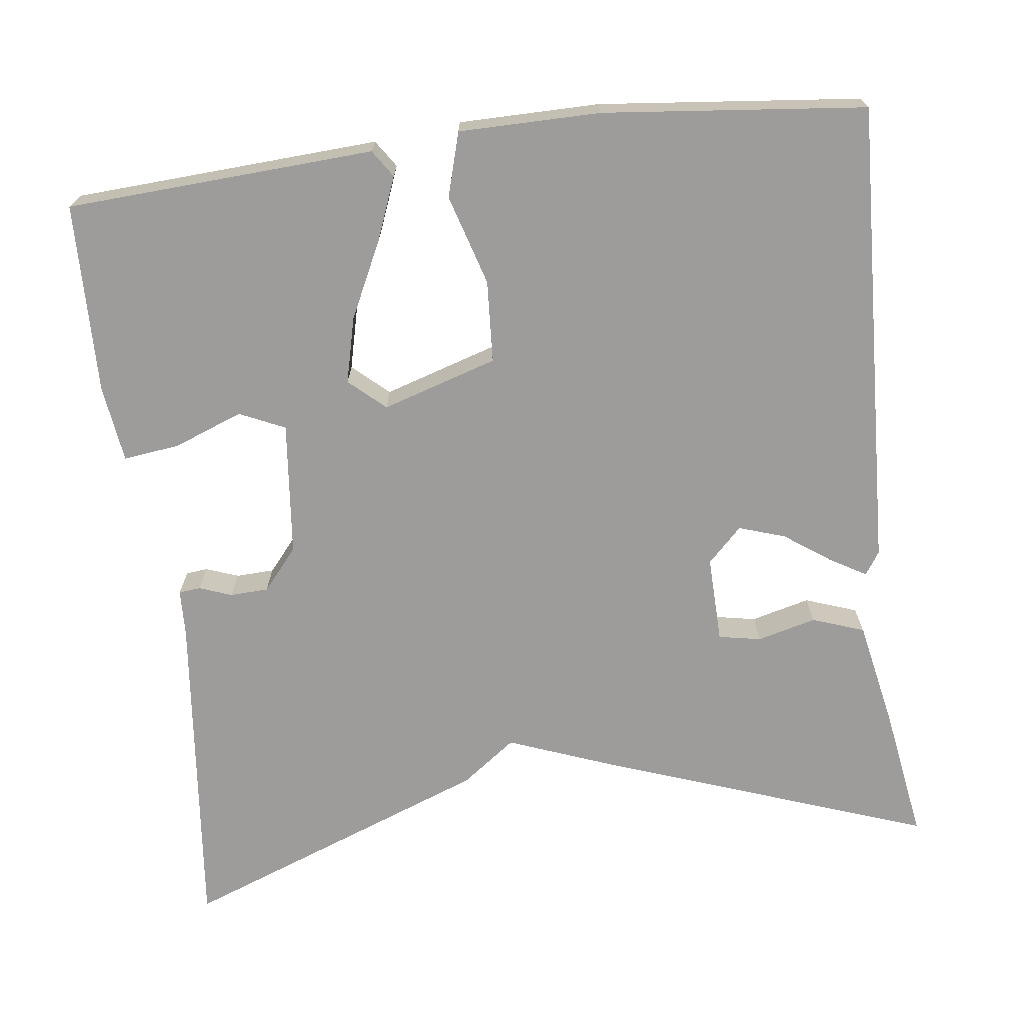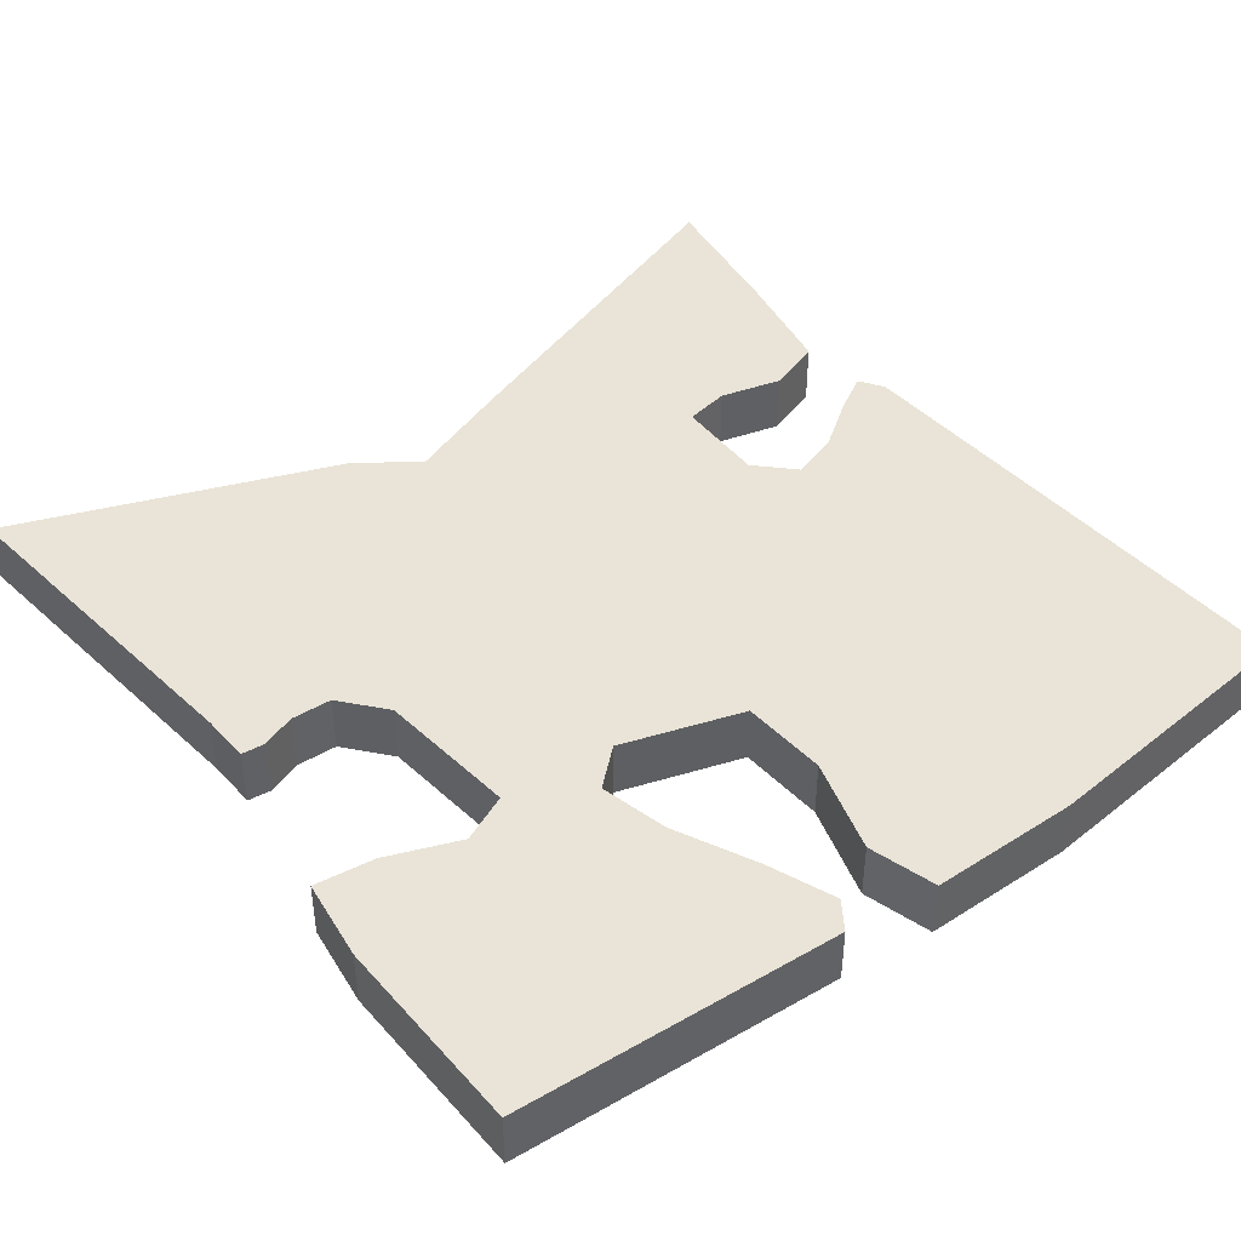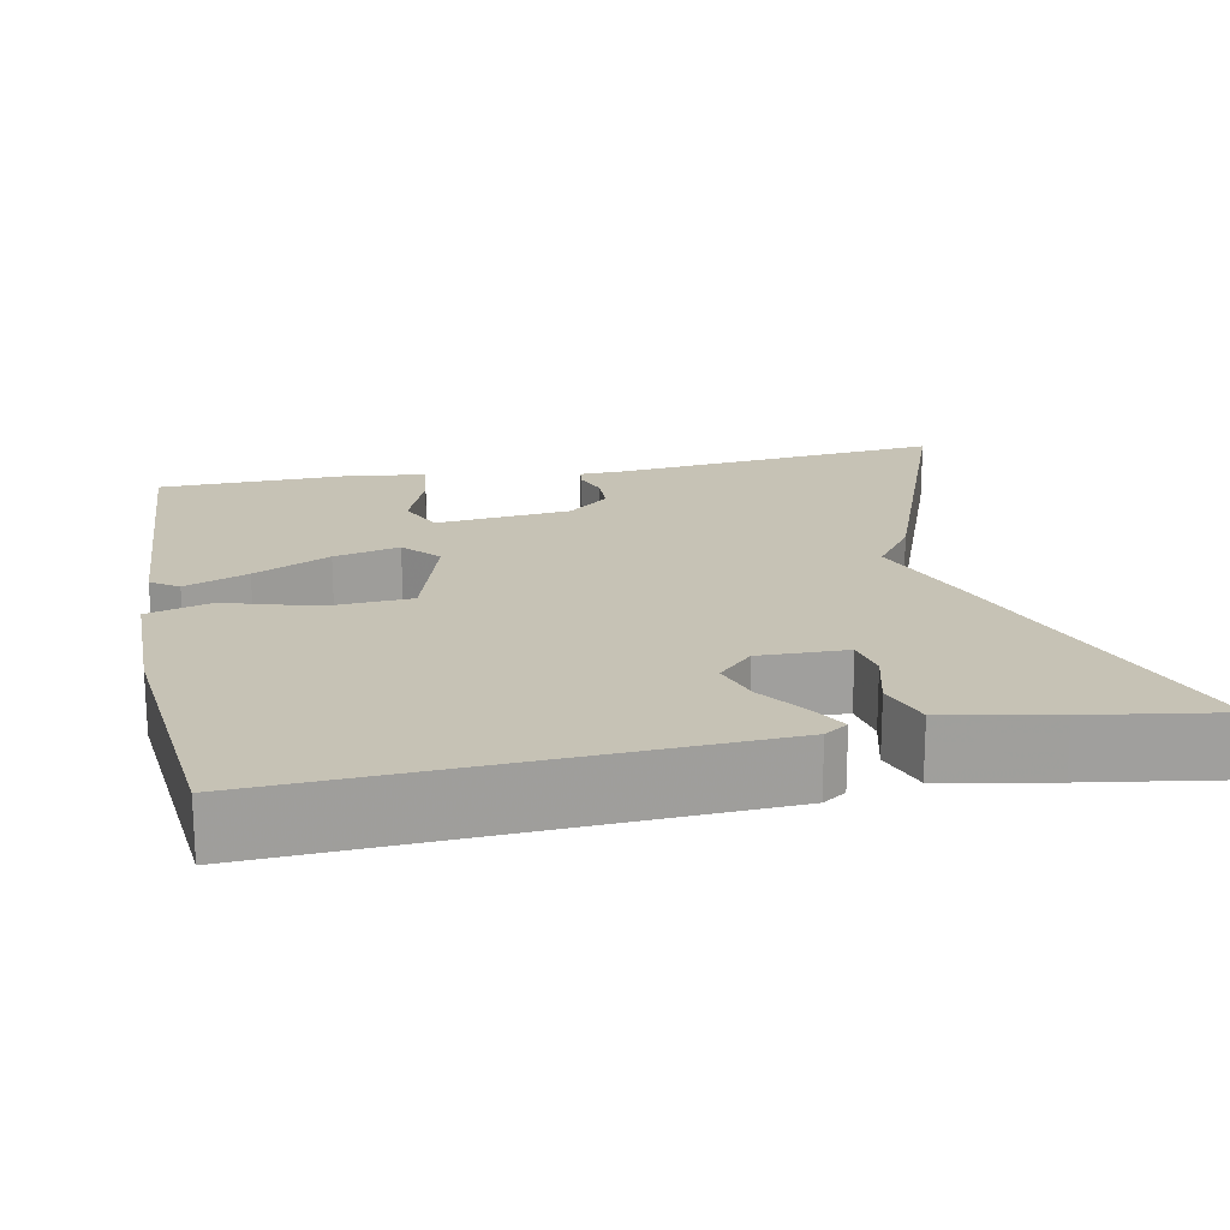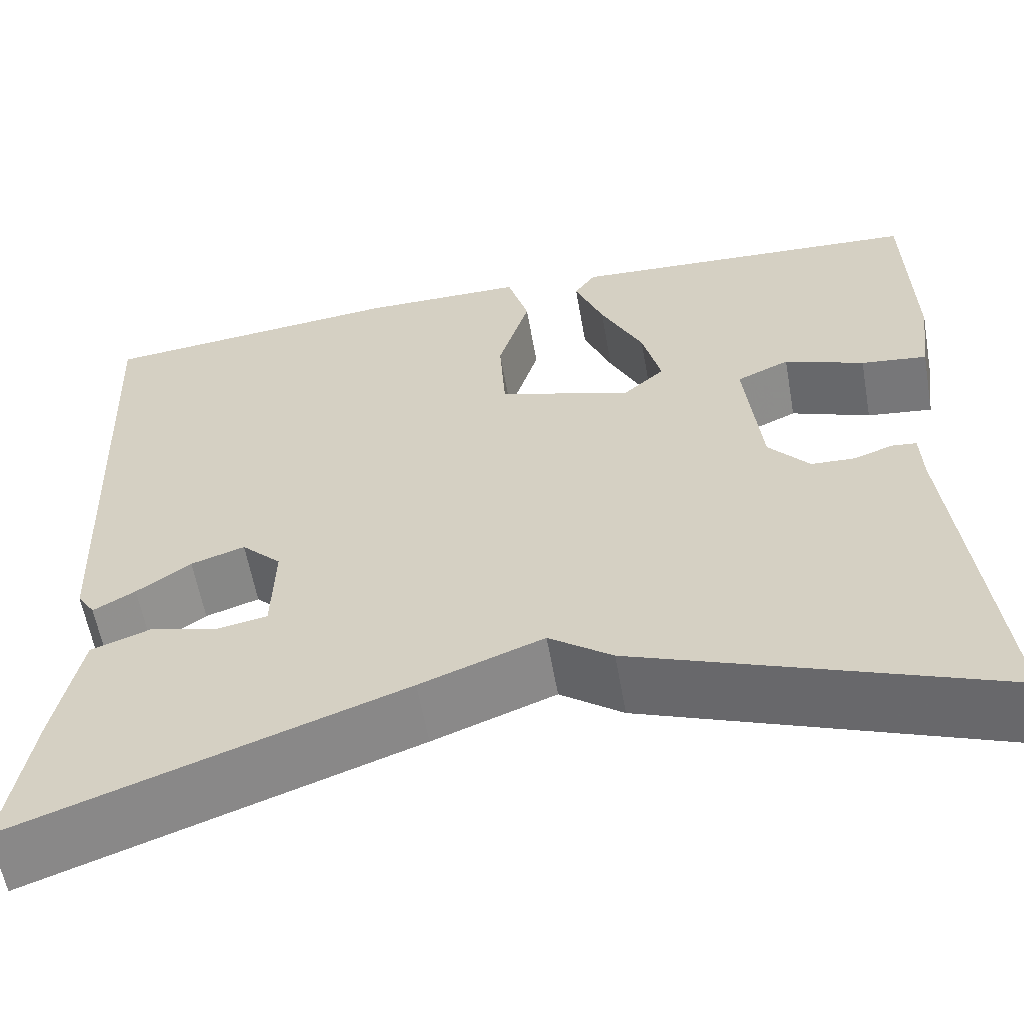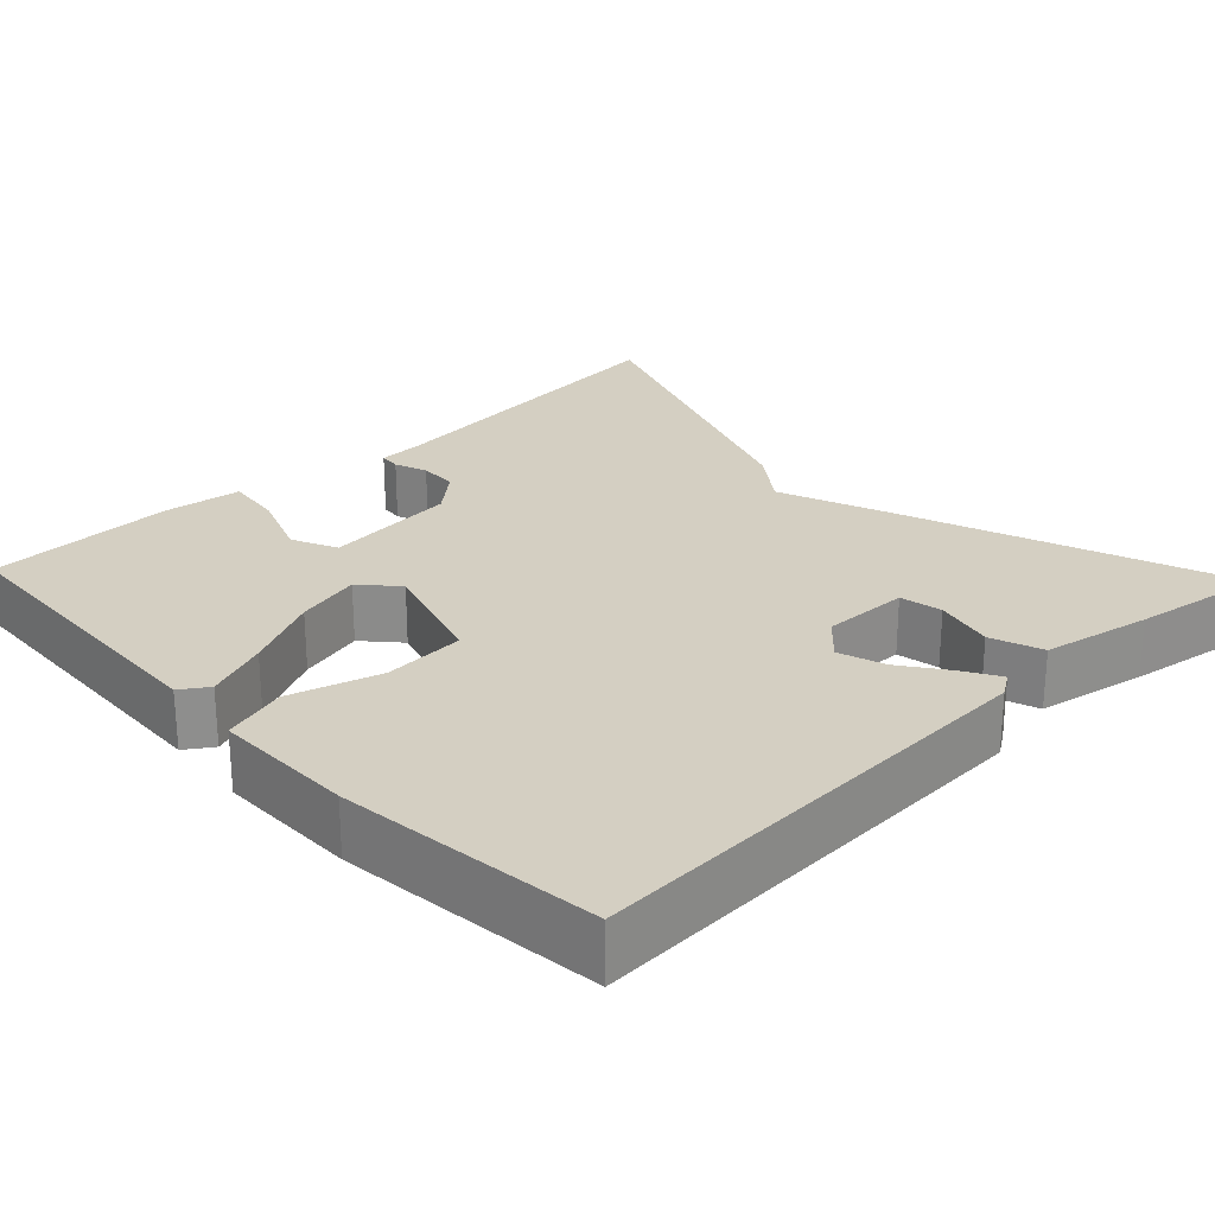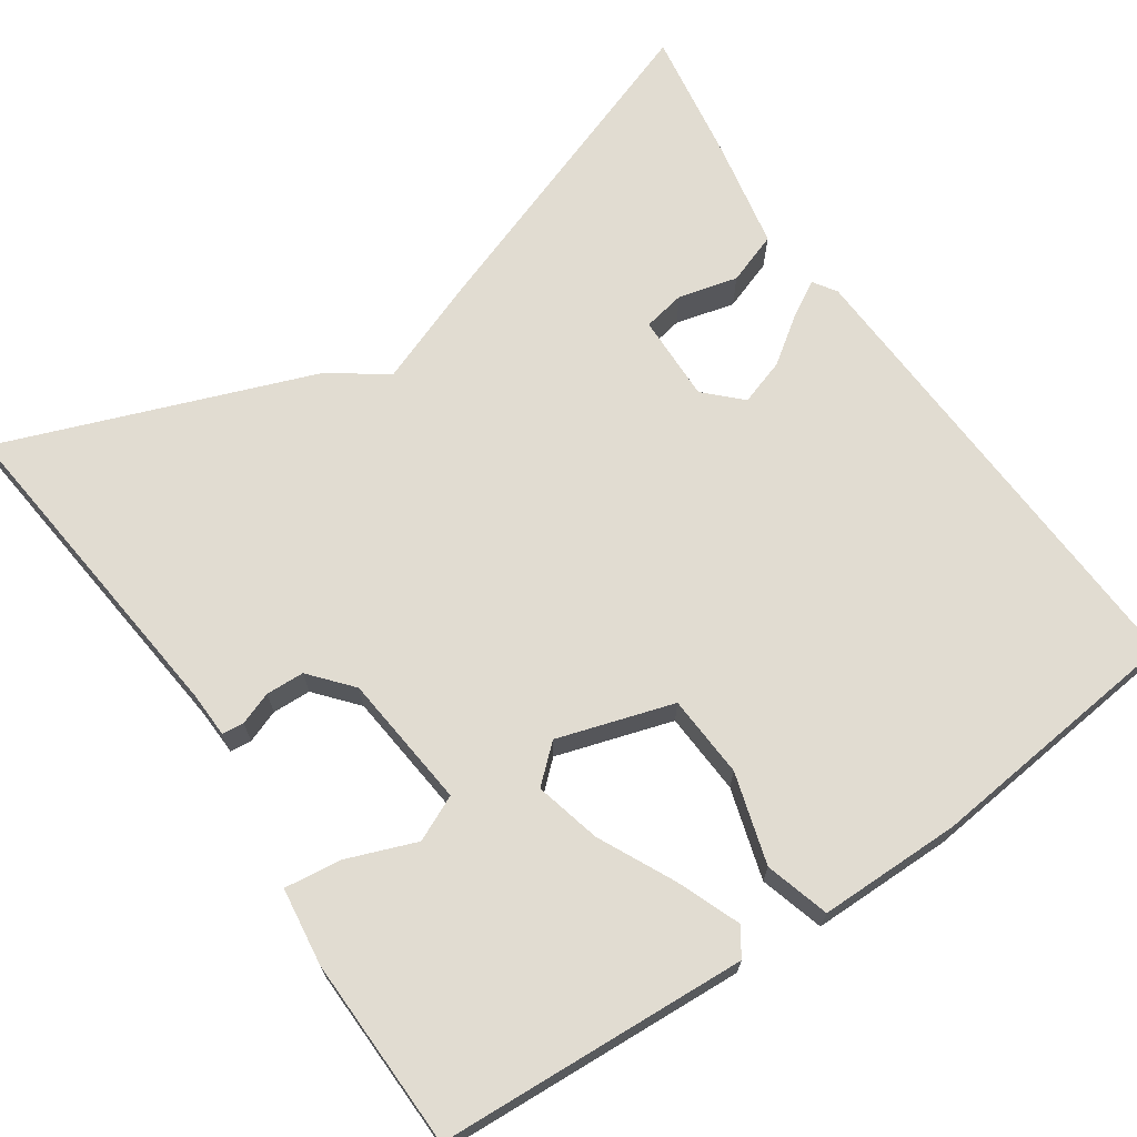
<metadata>
{"format":"obj","ext":"obj","renderer":"f3d","projection":"perspective","resolution":1024,"background":"white","views":[{"elev":-70.3,"azim":7.1,"up":"+Y"},{"elev":43.3,"azim":-37.1,"up":"+Y"},{"elev":18.9,"azim":78.6,"up":"+Y"},{"elev":-59.5,"azim":-169.9,"up":"+Z"},{"elev":25.6,"azim":46.3,"up":"+Y"},{"elev":69.0,"azim":-34.4,"up":"+Y"}]}
</metadata>
<code>
v 0.5 0.07 0.5
v 0.474 0.07 -0.087
v 0.455 0.07 -0.116
v 0.41 0.07 -0.09
v 0.352 0.07 -0.049
v 0.294 0.07 -0.03
v 0.251 0.07 -0.073
v 0.254 0.07 -0.182
v 0.307 0.07 -0.192
v 0.381 0.07 -0.173
v 0.446 0.07 -0.196
v 0.473 0.07 -0.332
v 0.5 0.07 -0.5
v 0.088 0.07 -0.353
v -0.044 0.07 -0.303
v -0.112 0.07 -0.353
v -0.5 0.07 -0.5
v -0.457 0.07 -0.087
v -0.455 0.07 -0.029
v -0.428 0.07 -0.026
v -0.387 0.07 -0.041
v -0.339 0.07 -0.039
v -0.295 0.07 0.013
v -0.278 0.07 0.181
v -0.335 0.07 0.207
v -0.421 0.07 0.174
v -0.492 0.07 0.165
v -0.505 0.07 0.262
v -0.5 0.07 0.5
v -0.115 0.07 0.522
v -0.092 0.07 0.488
v -0.123 0.07 0.409
v -0.169 0.07 0.314
v -0.189 0.07 0.232
v -0.144 0.07 0.192
v 0 0.07 0.237
v 0.006 0.07 0.34
v -0.028 0.07 0.453
v -0.005 0.07 0.533
v 0.172 0.07 0.534
v 0.5 0 0.5
v 0.474 0 -0.087
v 0.455 0 -0.116
v 0.41 0 -0.09
v 0.352 0 -0.049
v 0.294 0 -0.03
v 0.251 0 -0.073
v 0.254 0 -0.182
v 0.307 0 -0.192
v 0.381 0 -0.173
v 0.446 0 -0.196
v 0.473 0 -0.332
v 0.5 0 -0.5
v 0.088 0 -0.353
v -0.044 0 -0.303
v -0.112 0 -0.353
v -0.5 0 -0.5
v -0.457 0 -0.087
v -0.455 0 -0.029
v -0.428 0 -0.026
v -0.387 0 -0.041
v -0.339 0 -0.039
v -0.295 0 0.013
v -0.278 0 0.181
v -0.335 0 0.207
v -0.421 0 0.174
v -0.492 0 0.165
v -0.505 0 0.262
v -0.5 0 0.5
v -0.115 0 0.522
v -0.092 0 0.488
v -0.123 0 0.409
v -0.169 0 0.314
v -0.189 0 0.232
v -0.144 0 0.192
v 0 0 0.237
v 0.006 0 0.34
v -0.028 0 0.453
v -0.005 0 0.533
v 0.172 0 0.534
f 3 4 5
f 2 3 5
f 1 2 5
f 40 1 5
f 39 40 5
f 38 39 5
f 37 38 5
f 36 37 5 6
f 35 36 6 7
f 31 32 33
f 30 31 33
f 29 30 33
f 28 29 33
f 27 28 33
f 26 27 33
f 25 26 33
f 24 25 33 34
f 23 24 34 35
f 18 19 20 21
f 18 21 22
f 17 18 22
f 16 17 22
f 15 16 22
f 13 14 15
f 12 13 15
f 11 12 15
f 10 11 15
f 9 10 15
f 8 9 15
f 7 8 15
f 35 7 15
f 23 35 15
f 15 22 23
f 45 44 43
f 45 43 42
f 45 42 41
f 45 41 80
f 45 80 79
f 45 79 78
f 45 78 77
f 46 45 77 76
f 47 46 76 75
f 73 72 71
f 73 71 70
f 73 70 69
f 73 69 68
f 73 68 67
f 73 67 66
f 73 66 65
f 74 73 65 64
f 75 74 64 63
f 61 60 59 58
f 62 61 58
f 62 58 57
f 62 57 56
f 62 56 55
f 55 54 53
f 55 53 52
f 55 52 51
f 55 51 50
f 55 50 49
f 55 49 48
f 55 48 47
f 55 47 75
f 55 75 63
f 63 62 55
f 1 41 42 2
f 2 42 43 3
f 3 43 44 4
f 4 44 45 5
f 5 45 46 6
f 6 46 47 7
f 7 47 48 8
f 8 48 49 9
f 9 49 50 10
f 10 50 51 11
f 11 51 52 12
f 12 52 53 13
f 13 53 54 14
f 14 54 55 15
f 15 55 56 16
f 16 56 57 17
f 17 57 58 18
f 18 58 59 19
f 19 59 60 20
f 20 60 61 21
f 21 61 62 22
f 22 62 63 23
f 23 63 64 24
f 24 64 65 25
f 25 65 66 26
f 26 66 67 27
f 27 67 68 28
f 28 68 69 29
f 29 69 70 30
f 30 70 71 31
f 31 71 72 32
f 32 72 73 33
f 33 73 74 34
f 34 74 75 35
f 35 75 76 36
f 36 76 77 37
f 37 77 78 38
f 38 78 79 39
f 39 79 80 40
f 40 80 41 1

</code>
